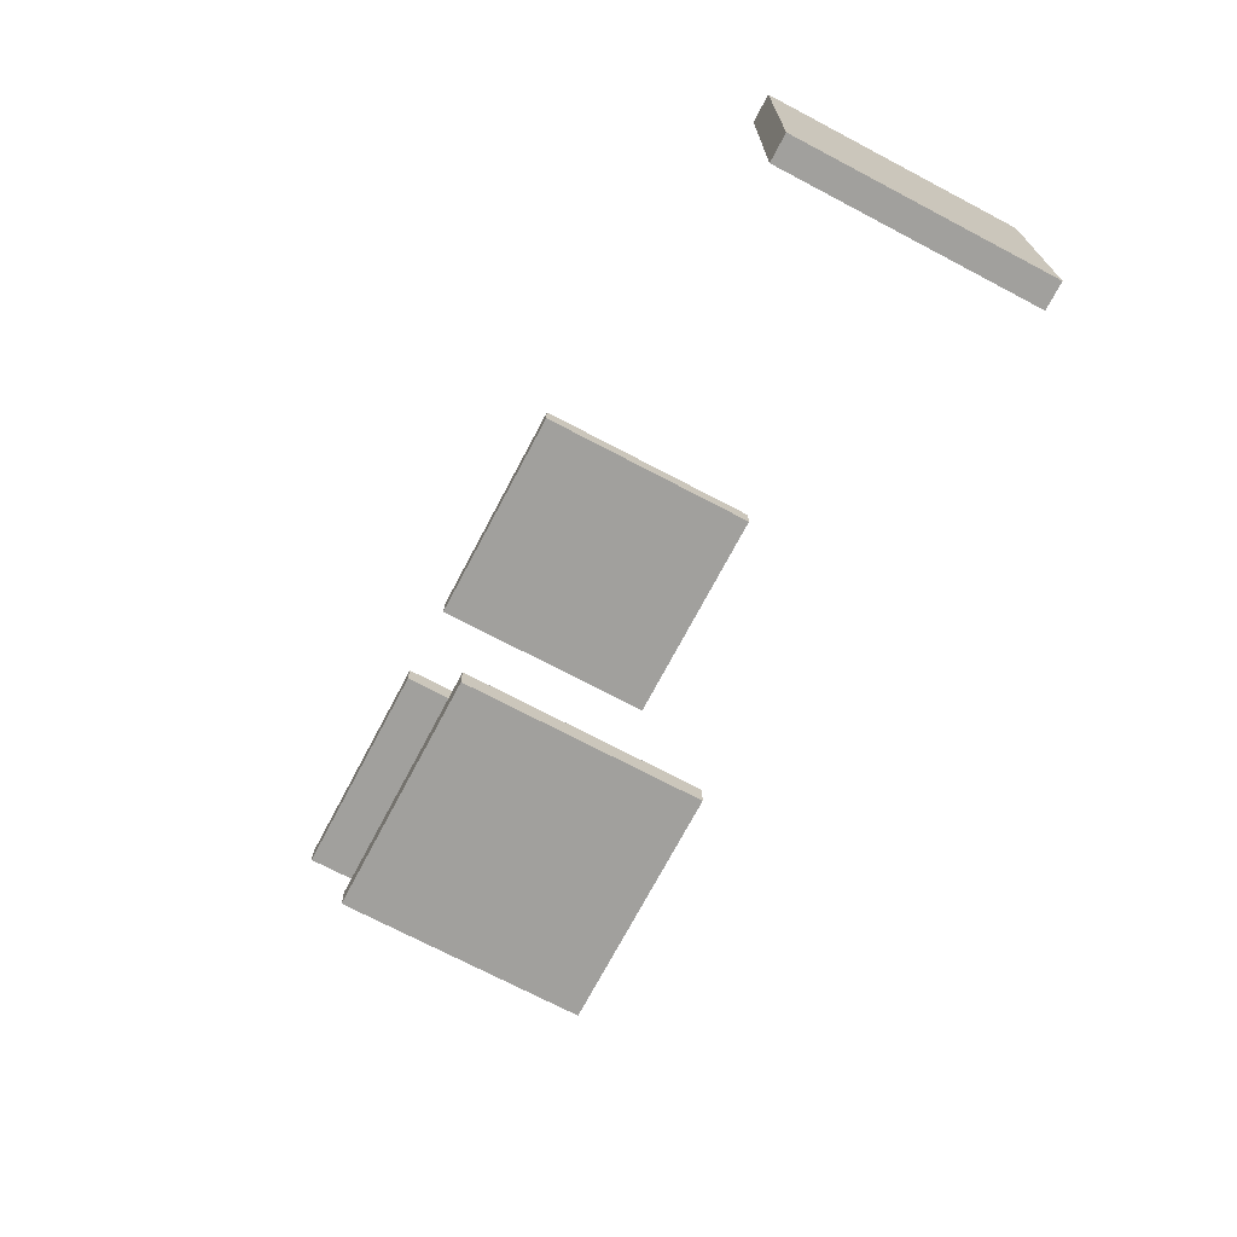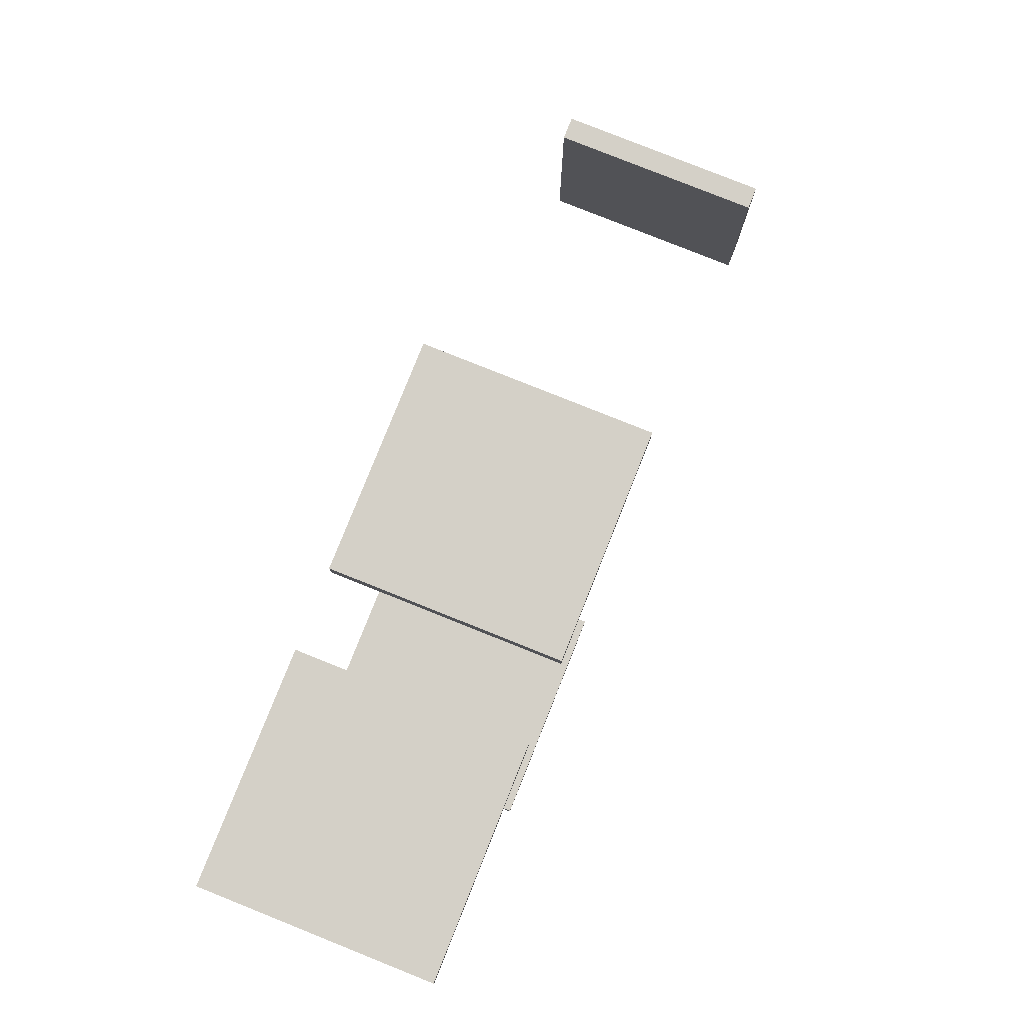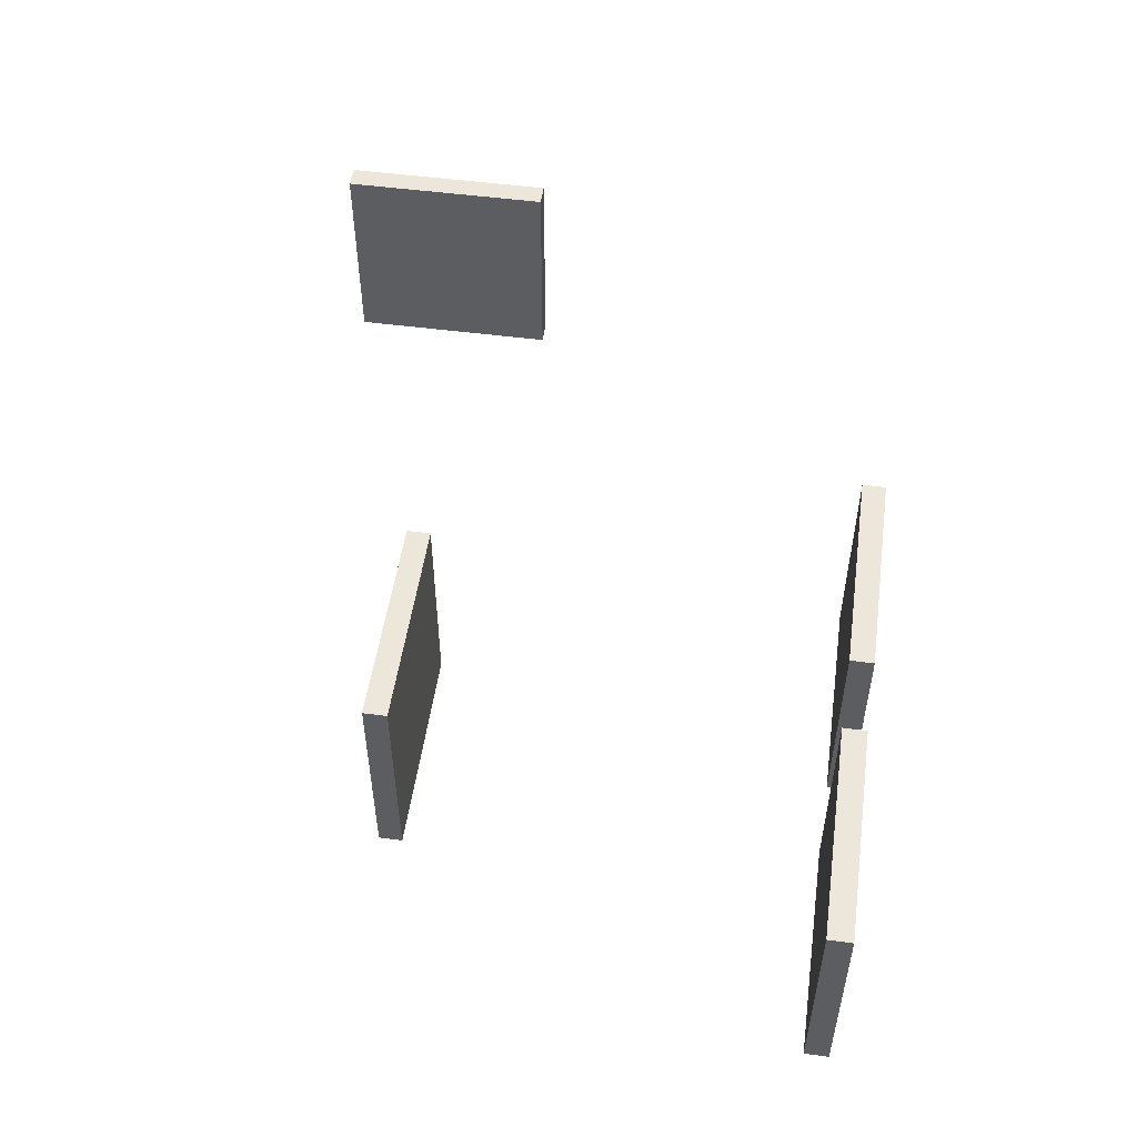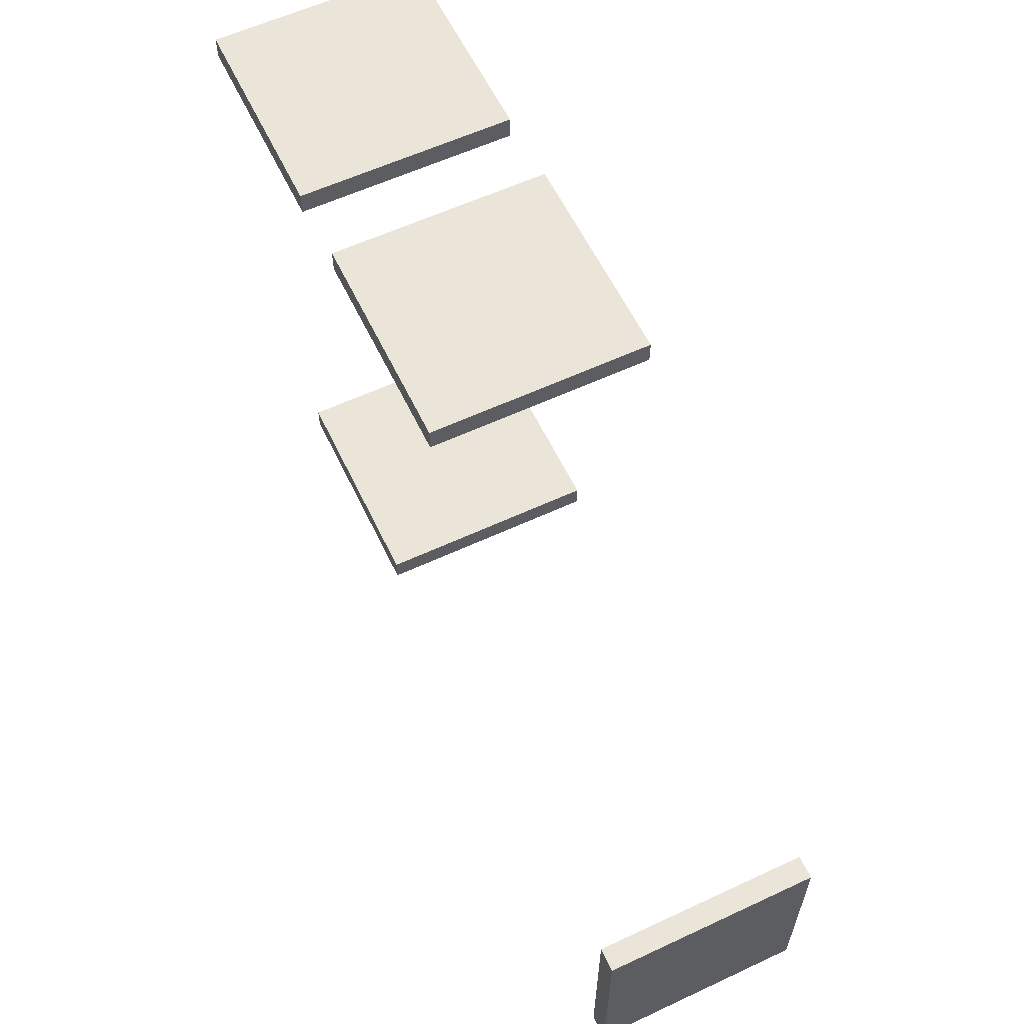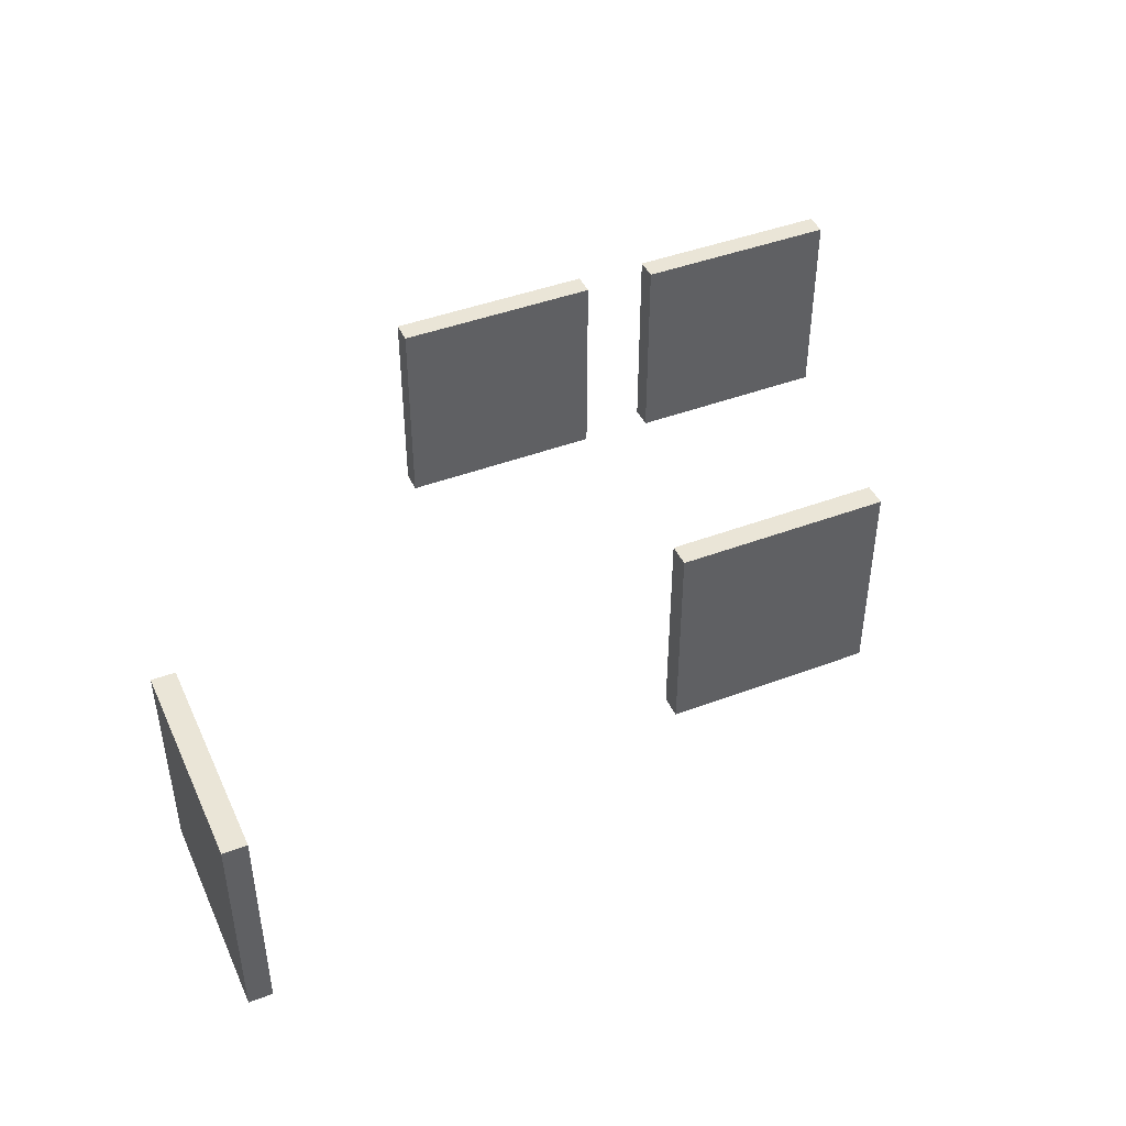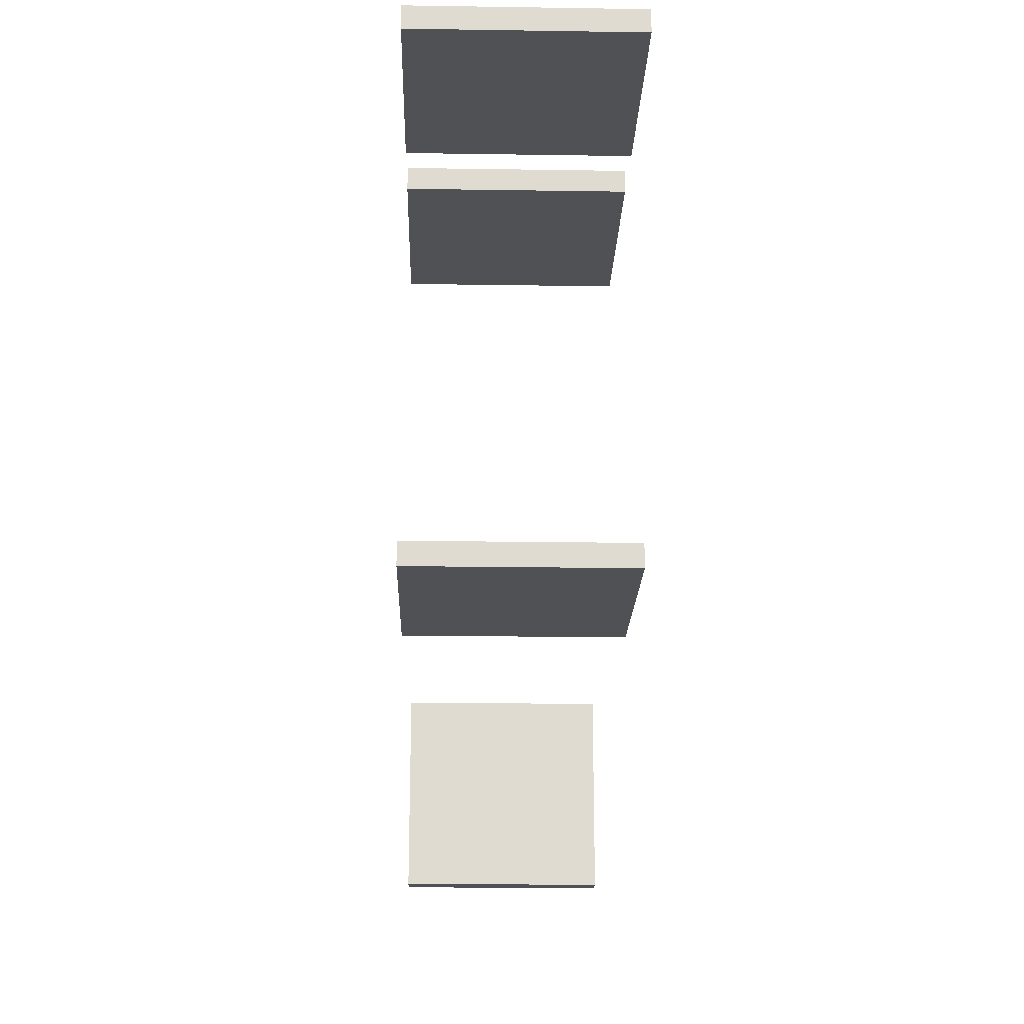
<metadata>
{"format":"obj","ext":"obj","renderer":"f3d","projection":"perspective","resolution":1024,"background":"white","views":[{"elev":-71.7,"azim":62.2,"up":"+Z"},{"elev":79.9,"azim":-68.2,"up":"+Z"},{"elev":51.6,"azim":-81.9,"up":"+Y"},{"elev":59.6,"azim":64.5,"up":"+Z"},{"elev":44.0,"azim":156.2,"up":"+Y"},{"elev":-19.6,"azim":-91.6,"up":"+Z"}]}
</metadata>
<code>
g default
v 17.68 -3.483 -10.97
v 17.68 -3.483 -11.72
v 17.68 3.483 -10.97
v 17.68 3.483 -11.72
v 10.73 3.483 -10.97
v 10.73 3.483 -11.72
v 10.73 -3.483 -10.97
v 10.73 -3.483 -11.72
v 21.57 -3.483 2.988
v 21.57 -3.483 2.238
v 21.57 3.483 2.988
v 21.57 3.483 2.238
v 14.62 3.483 2.988
v 14.62 3.483 2.238
v 14.62 -3.483 2.988
v 14.62 -3.483 2.238
v 12.18 -3.483 2.913
v 12.18 -3.483 2.163
v 12.18 3.483 2.913
v 12.18 3.483 2.163
v 5.236 3.483 2.913
v 5.236 3.483 2.163
v 5.236 -3.483 2.913
v 5.236 -3.483 2.163
v 33.28 -3.483 -9.852
v 34.03 -3.483 -9.852
v 33.28 3.483 -9.852
v 34.03 3.483 -9.852
v 33.28 3.483 -16.8
v 34.03 3.483 -16.8
v 33.28 -3.483 -16.8
v 34.03 -3.483 -16.8
g RED6
f 1 2 4 3
f 3 4 6 5
f 5 6 8 7
f 7 8 2 1
f 2 8 6 4
f 7 1 3 5
f 9 10 12 11
f 11 12 14 13
f 13 14 16 15
f 15 16 10 9
f 10 16 14 12
f 15 9 11 13
f 17 18 20 19
f 19 20 22 21
f 21 22 24 23
f 23 24 18 17
f 18 24 22 20
f 23 17 19 21
f 25 26 28 27
f 27 28 30 29
f 29 30 32 31
f 31 32 26 25
f 26 32 30 28
f 31 25 27 29

</code>
